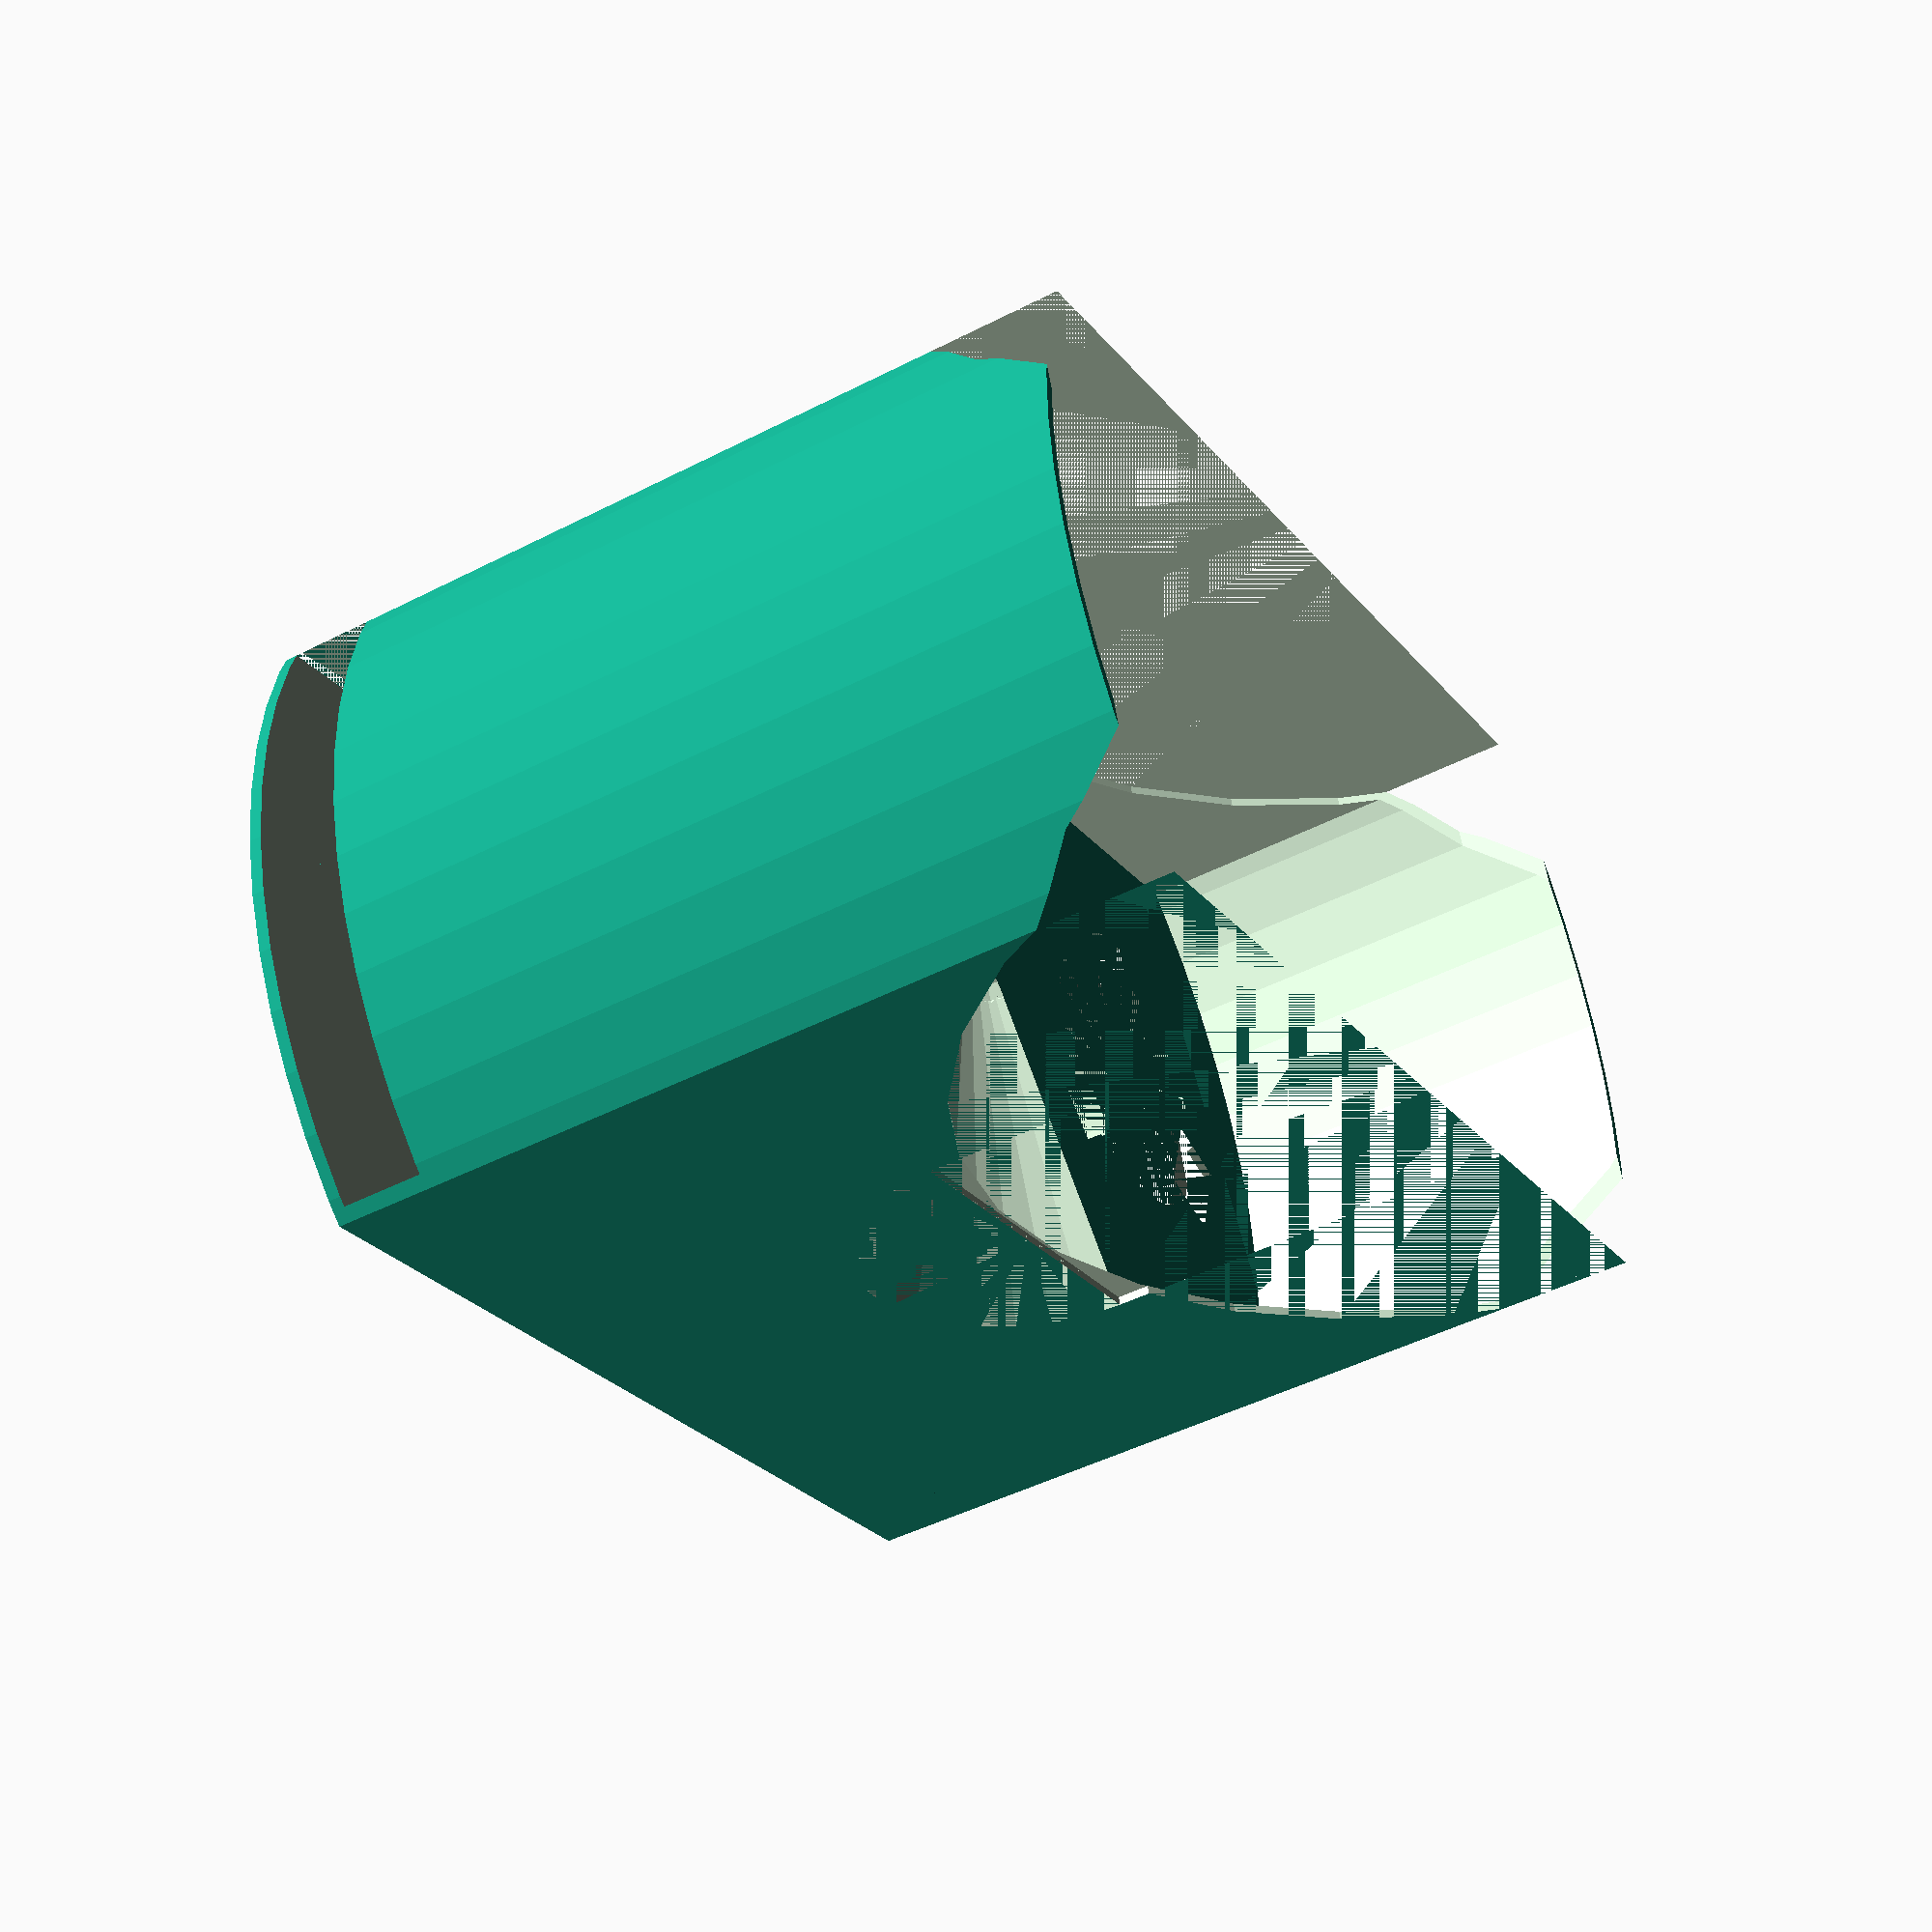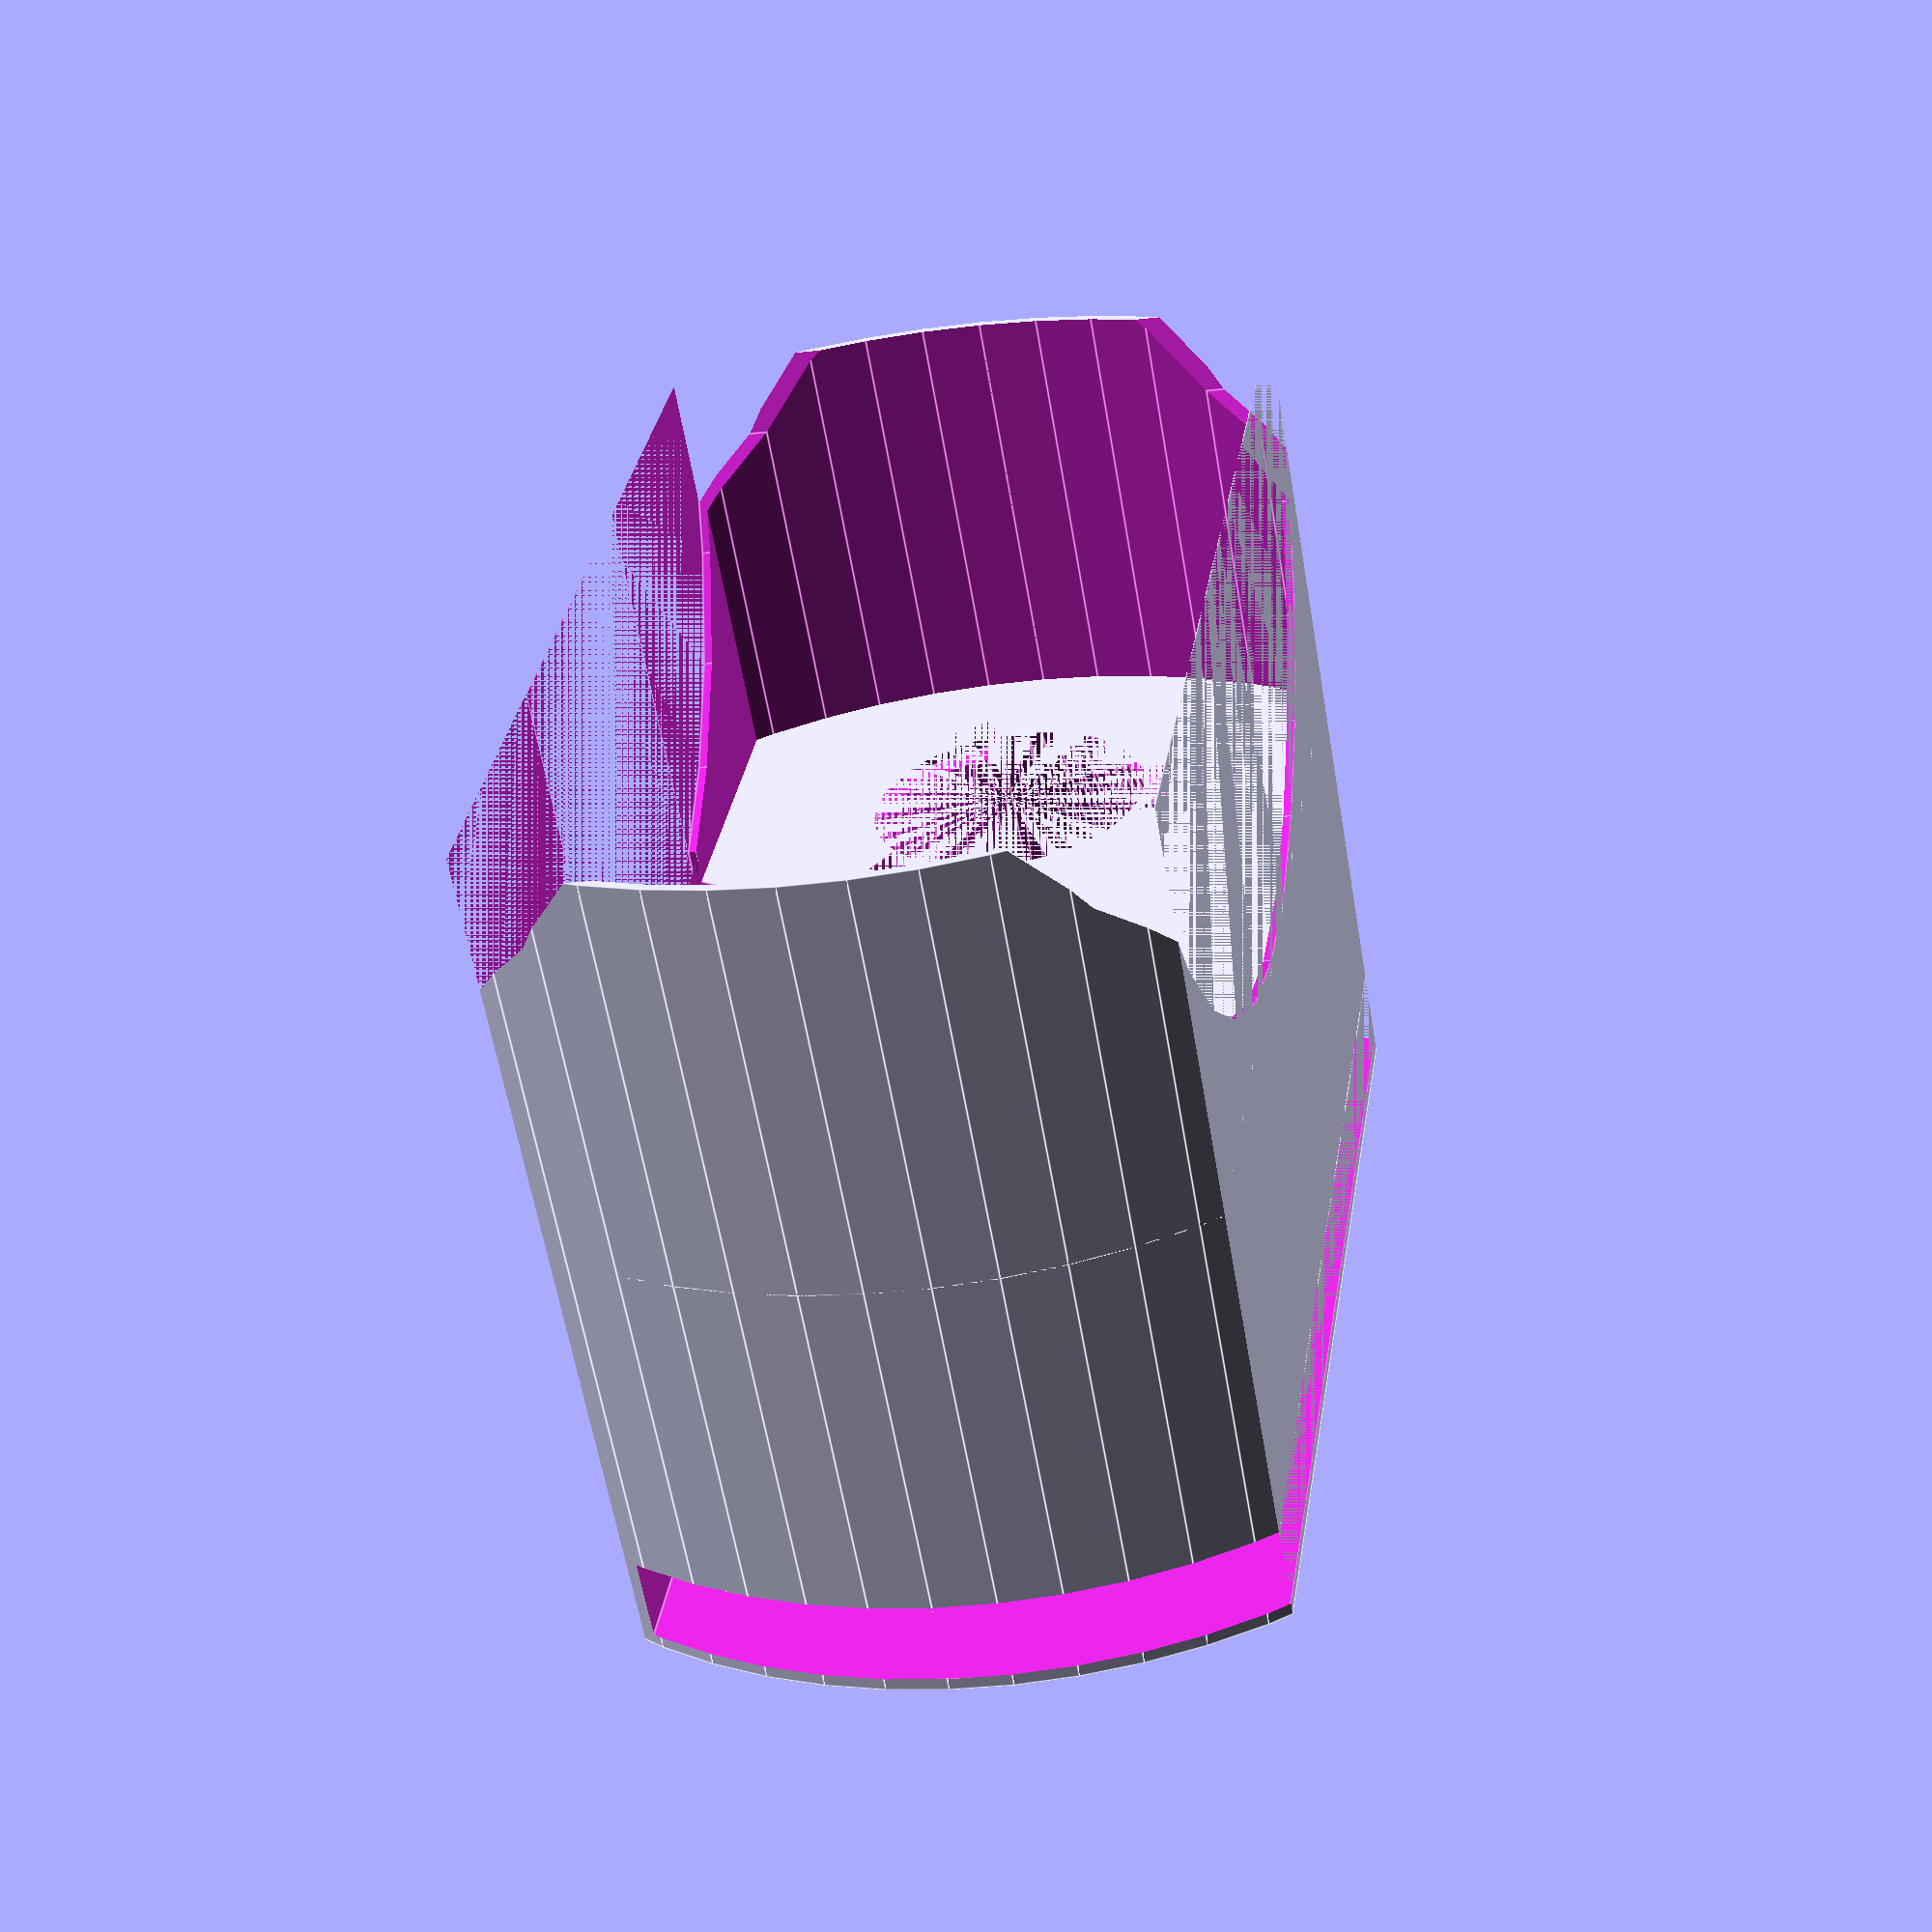
<openscad>
/****************************************
 * Generate VR Headset for Mobile Phone *
 ****************************************/

// TODO: Add mechanism to press against the phone screen for the primary trigger.
// TODO: Lens flange slots don't actually allow the lenses to rotate into them.

/*******************************
 *   Adjustable Measurements   *
 *                             *
 * All measurements are in mm. *
 *******************************/

// Overall case size
// Width, Depth, Height
CaseSize = [140, 42, 75];

// Interpupillary Distance
IPD = 75;

// Diameter of the lenses at the eyes
LensDiameter = 34;

// Diameter of the area of the screen 
// that will be viewed
ViewDiameterAtPhone = 60;

// Width, Thickness, and Height of the 
// protrusions on the lens that latch onto the frame.
LensFlangeDimensions = [11, 2.5, 4];

// Distance the lens is inset into the frame
LensFlangeInset = 1;

// Number of flanges around the edges of the lens
NumberOfLensFlanges = 3;

// Phone measurements
// Height, Thickness, Width
Phone = [140, 10, 75]; 

// Thickness of the border that holds in the phone.
PhoneHolderThickness = 1.5;

// Nose Opening measurements
// Width, depth, height
NoseOpening = [45, 40, 40]; 

// Face Guard measurements
FaceGuardDepth = 50;
FaceGuardThickness = 1;

///////////////////////////
// Internal Measurements //
//     DO NOT CHANGE     //
///////////////////////////

// Derived lens measurements
HalfIPD = IPD / 2;
LensRadius = LensDiameter / 2;

// Distance from the bottom of the case 
// that indicates where the center of the lenses should be.
LensVerticalDistance = Phone.z / 2;

CenterLeftLens = [
    CaseSize.x / 2 - HalfIPD, 
    LensVerticalDistance];
CenterRightLens = [
    CaseSize.x / 2 + HalfIPD, 
    LensVerticalDistance];
   
LensFlangeOpeningDimensions = [
    LensFlangeDimensions.x,
    LensFlangeDimensions.y + LensFlangeInset,
    LensFlangeDimensions.z
];
    
// Derived nose opening measurements
NoseOpeningRatio = NoseOpening.y/NoseOpening.x;

// Derived phone holder measurements
PhoneHolder = [
    CaseSize.x, 
    Phone.y + PhoneHolderThickness, 
    CaseSize.z];
PhoneHolderInterior = [
    Phone.x, 
    Phone.y, 
    PhoneHolder.z - PhoneHolderThickness];
PhoneWidthOffset = (CaseSize.x - Phone.x) / 2;

// Derived face guard measurements
FaceGuard = [CaseSize.x, FaceGuardDepth, CaseSize.z];
FaceGuardInterior = [
    CaseSize.x - FaceGuardThickness * 2, 
    FaceGuardDepth + 2, 
    CaseSize.z - FaceGuardThickness * 2];
FaceGuardArcRadius = FaceGuardInterior.x / 2;

// Total size of the headset
TotalSize = [
    CaseSize.x,
    CaseSize.y + PhoneHolder.y + FaceGuard.y,
    CaseSize.z
];

// Dump key measurements to console for generating Cardboard profile
echo("Key Measurements for Cardboard Profile:");
echo(ScreenToLensDistance=CaseSize.y - 2);
echo(InterLensDistance=IPD); 
echo(TrayToLensCenterDistance=LensVerticalDistance);

// Modules
module flattenedTube(size) {
    intersection() {
        cube(size);
        rotate ([-90, 0, 0]) {
            translate([size.x / 2, -size.z / 2, 0]) {
                cylinder(h=size.y, d=size.x, $fa=6);
            }
        }
    }
}

module lens() {
    rotate ([-90, 0, 0]) {
        cylinder(h=CaseSize.y+0.01, 
                 d1=LensDiameter, 
                 d2=ViewDiameterAtPhone,
                 $fa=6);
    }

    for (i = [0:360/NumberOfLensFlanges:360]) {
        rotate([0, i, 0]) {
            // Flange opening
            translate([-(LensFlangeOpeningDimensions.x / 2), 0, LensRadius - LensFlangeOpeningDimensions.z]) {
                cube([
                    LensFlangeOpeningDimensions.x,
                    LensFlangeOpeningDimensions.y,
                    LensFlangeOpeningDimensions.z * 2]);
            }
            // Flange slot
            slotRotation = atan((LensFlangeDimensions.x / 2) / (LensRadius + LensFlangeDimensions.z)) * 2;
            rotate([0, -slotRotation, 0]) {
                translate([-(LensFlangeDimensions.x / 2), LensFlangeInset, (LensRadius) - LensFlangeOpeningDimensions.z]) {
                
                    cube([
                        LensFlangeDimensions.x,
                        LensFlangeDimensions.y,
                        LensFlangeDimensions.z * 2]);
                }
            }
        }
    }
}

module noseHole() {
    scale([1, NoseOpeningRatio, 1]) {
         union() {
            cylinder(h=NoseOpening.z - 5, 
                     d1=NoseOpening.x, 
                     d2=10);
        }
        translate([0, 0, NoseOpening.z - 7.1]) {
            sphere(d=11);
        }
    }
}

module phoneHolder() {
    difference() {
        cube(PhoneHolder);
        translate([PhoneWidthOffset, 0, PhoneHolderThickness]) {
            cube(PhoneHolderInterior);
        }
    }
}

module faceGuard() {
    difference() {
        flattenedTube(FaceGuard);
        // Hollow out the inside of the face guard
        translate([FaceGuardThickness, -1, FaceGuardThickness]) {
            flattenedTube(FaceGuardInterior);
        }
        // Arc at the top and bottom
        translate([FaceGuardArcRadius + FaceGuardThickness, -FaceGuardArcRadius + FaceGuard.y, 0]) {
            cylinder(h=FaceGuard.z, r=FaceGuardArcRadius);
        }
        // Nose Opening Cutout
        translate([(FaceGuard.x / 2) - (NoseOpening.x / 2), 0, 0]) {
            cube([NoseOpening.x, FaceGuard.y, FaceGuardThickness]);
        }
    }
}

// Case
intersection() {
    union() {
        // Lens Holder
        difference() {
            cube(CaseSize);

            // Left Lens
            translate([CenterLeftLens.x, 0, CenterLeftLens.y]) {
                lens();
            }
            
            // Right Lens
            translate([CenterRightLens.x, 0, CenterRightLens.y]) {
                lens();
            }
            
            // Nose hole
            translate([CaseSize.x / 2, 0, 0]) {
                noseHole();
            }
        }

        // Phone Holder
        translate([0, CaseSize.y, 0]) {
            phoneHolder();
        }
        
        // Face Guard
        translate([0, -FaceGuard.y, 0]) {
            faceGuard();
        }
    }
    translate([0, -FaceGuard.y, 0]) {
        flattenedTube(TotalSize);
    }
}
</openscad>
<views>
elev=300.8 azim=119.8 roll=171.5 proj=p view=wireframe
elev=17.4 azim=131.8 roll=283.0 proj=p view=edges
</views>
